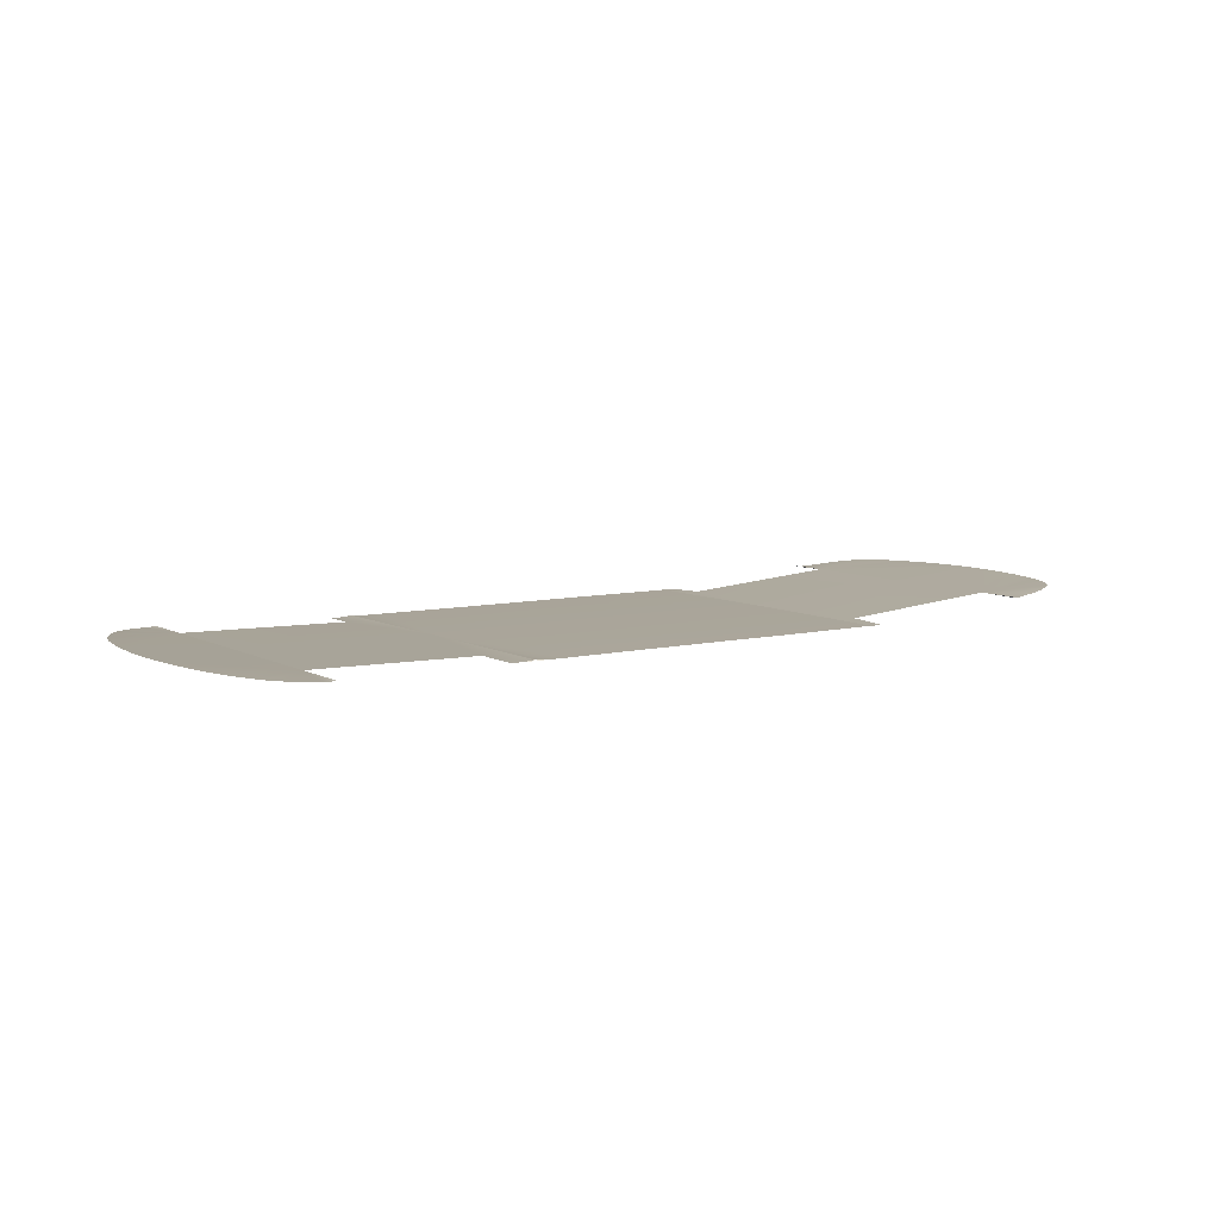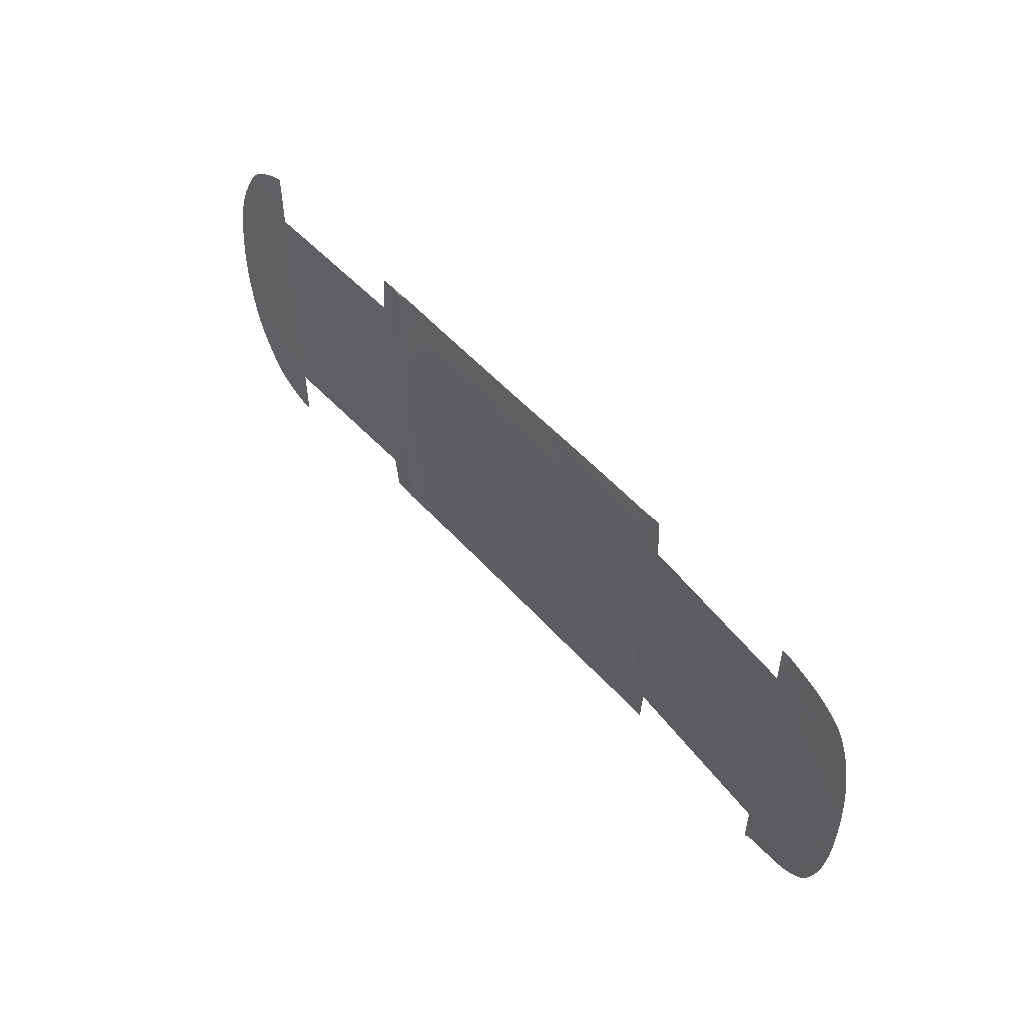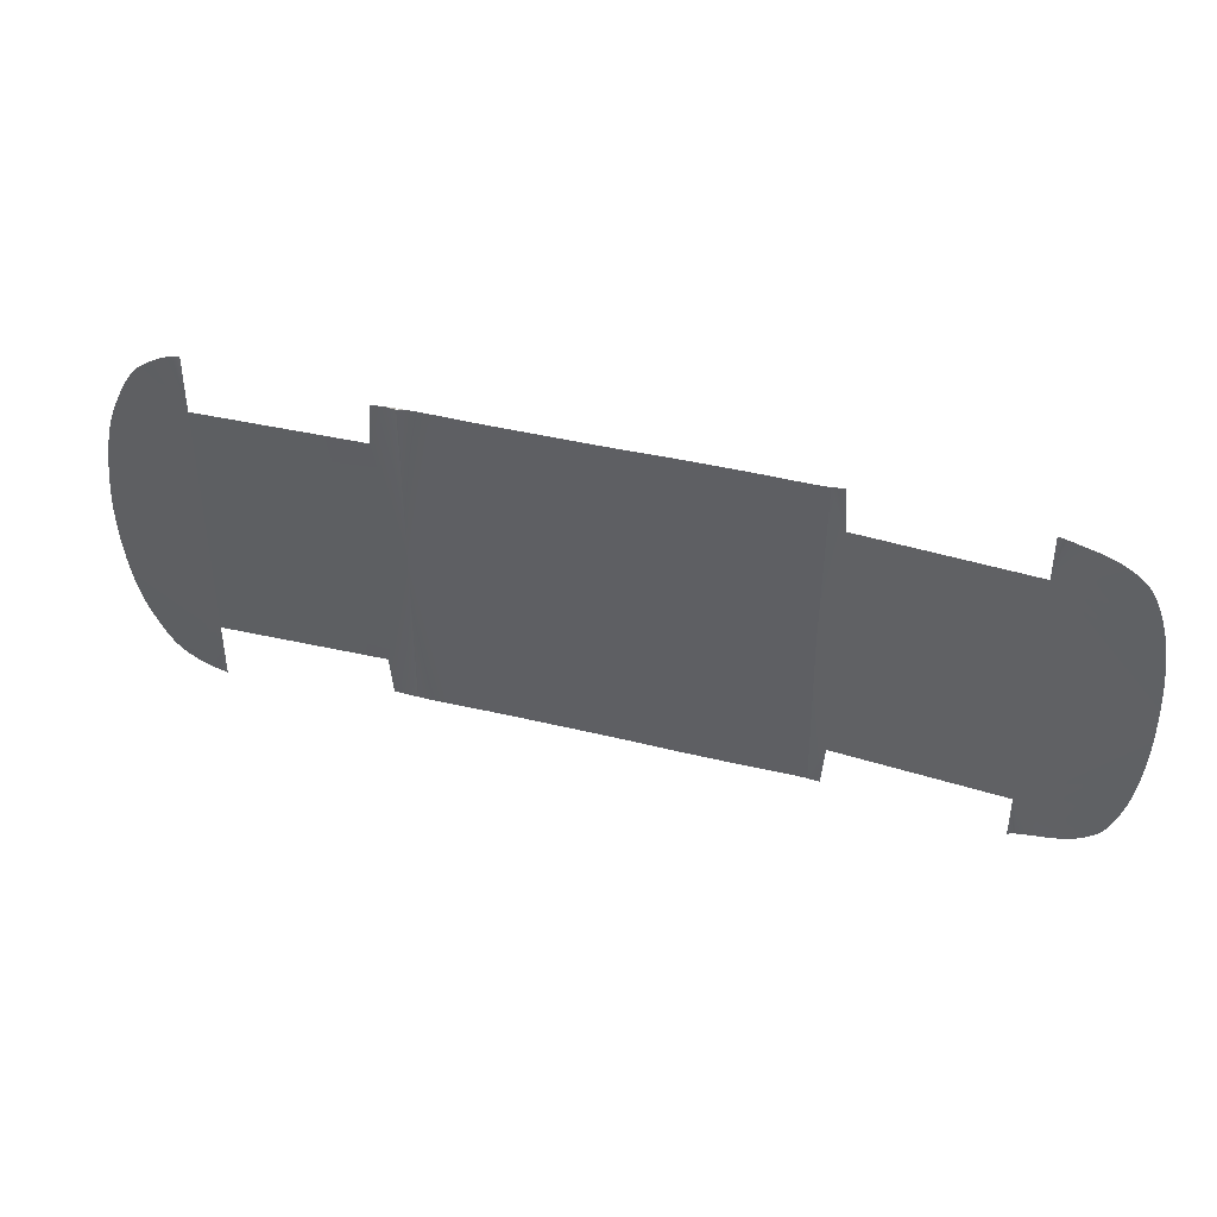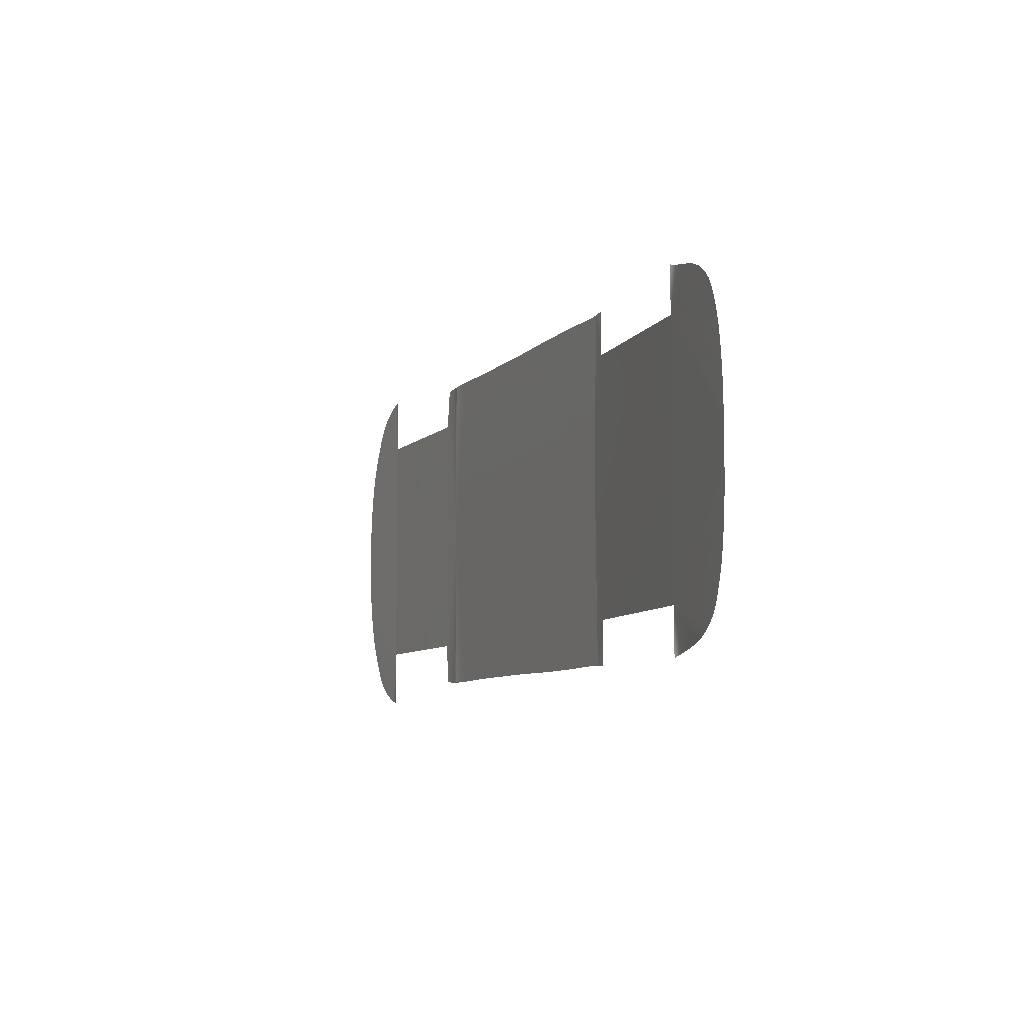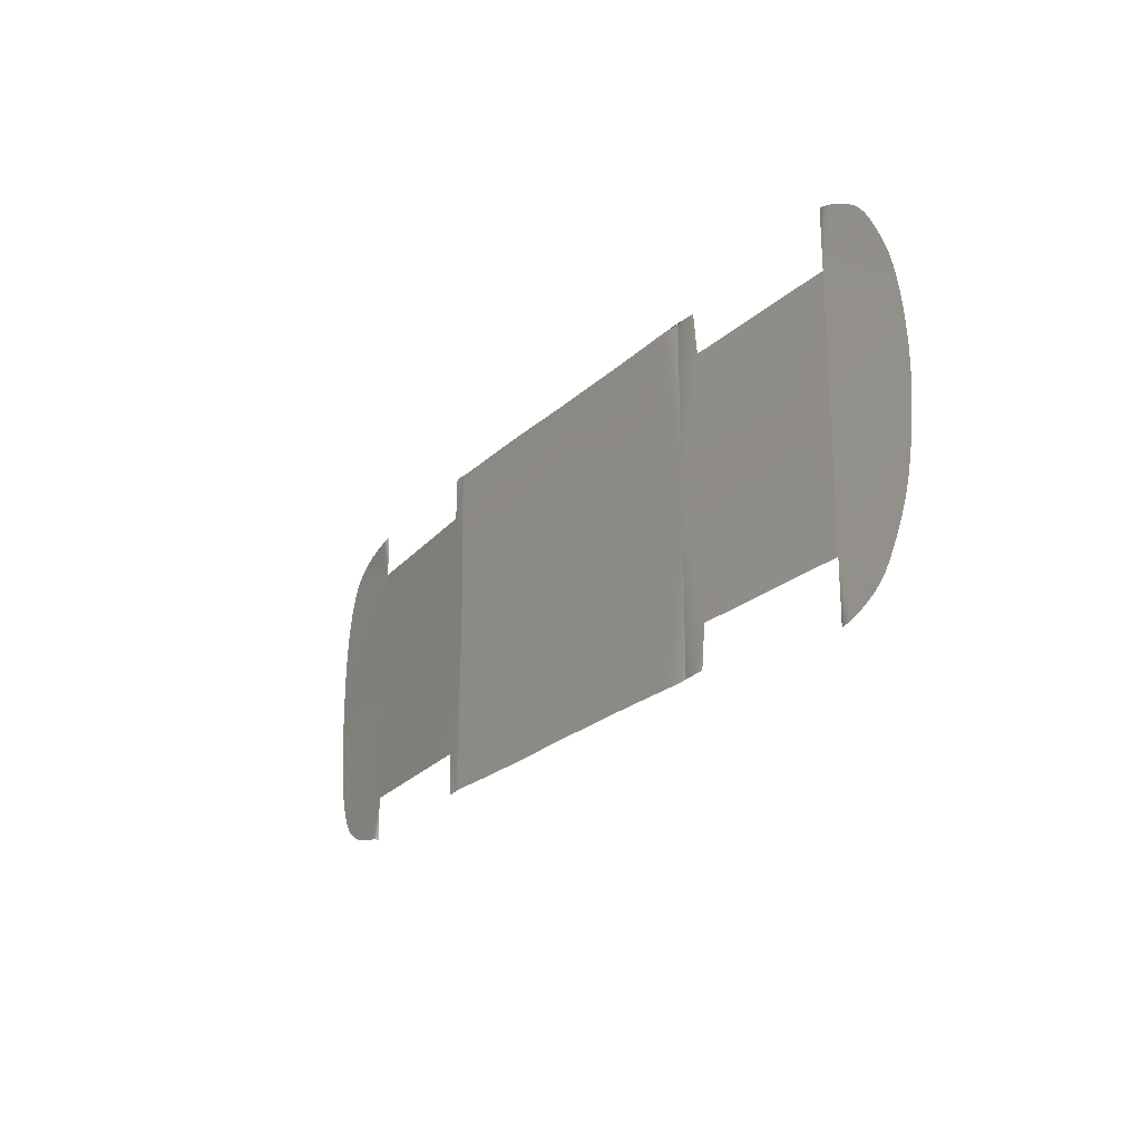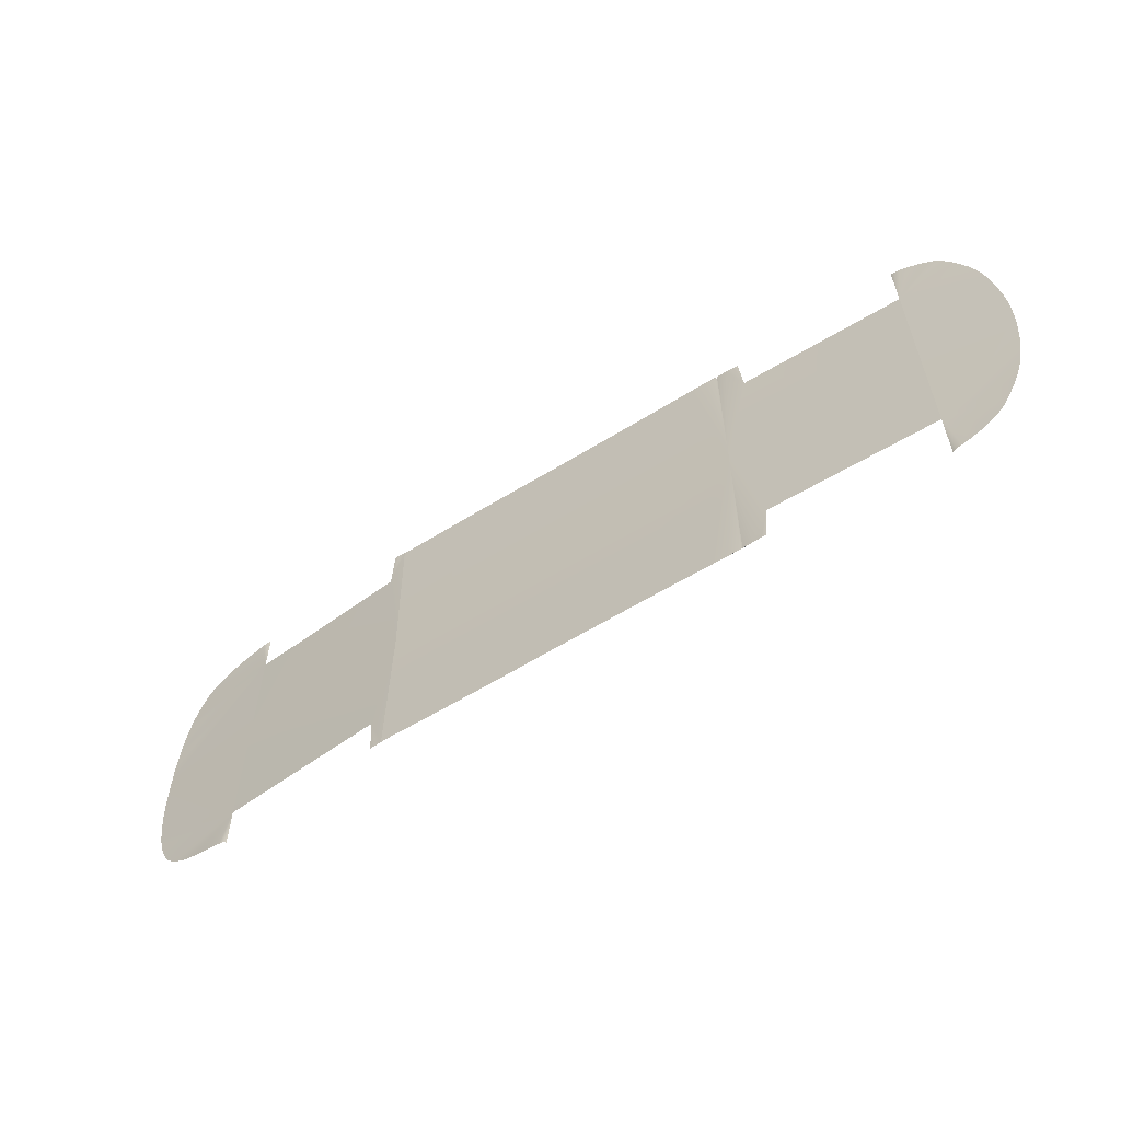
<metadata>
{"format":"obj","ext":"obj","renderer":"f3d","projection":"perspective","resolution":1024,"background":"white","views":[{"elev":7.6,"azim":145.7,"up":"+Y"},{"elev":52.6,"azim":-130.4,"up":"+Z"},{"elev":41.4,"azim":-163.4,"up":"+Z"},{"elev":-7.7,"azim":-112.4,"up":"+Z"},{"elev":-22.9,"azim":56.9,"up":"+Z"},{"elev":-59.4,"azim":32.6,"up":"+Z"}]}
</metadata>
<code>
v  106 -55.71 90.29
v  106 -55.24 89.74
v  106.2 -55.71 90.29
v  118.8 -55.6 89.67
v  117.2 -55.7 89.66
v  120.4 -55 67.61
v  116.5 -55.71 89.69
v  116.3 -55.71 89.69
v  116.1 -55.71 89.71
v  114.8 -55.71 89.81
v  111.5 -55.7 90.05
v  105.9 -55.07 0
v  210.5 -53.38 0
v  210.6 -53.4 67.8
v  105.3 -55.71 90.3
v  99.29 -55.74 90.4
v  105.3 -55.24 89.75
v  -94.3 -55.16 0
v  -4.678 -55.77 89.97
v  3.111 -55.77 89.9
v  10.75 -55.77 89.89
v  19.09 -55.77 89.89
v  28.26 -55.77 89.89
v  38.12 -55.77 89.89
v  48.12 -55.77 89.89
v  57.87 -55.77 89.9
v  68.13 -55.77 89.98
v  79.44 -55.77 90.16
v  90.34 -55.76 90.34
v  -13.42 -55.77 90.13
v  -18.44 -55.77 90.22
v  -68.13 -55.77 90.26
v  -56.01 -55.77 90.36
v  -44.3 -55.77 90.38
v  -33.31 -55.77 90.37
v  -23.04 -55.77 90.3
v  -95.22 -55.77 90.15
v  -89.5 -55.77 89.95
v  -79.93 -55.77 90.05
v  -101.6 -55.68 90.67
v  -103.3 -55.06 67.63
v  -99.9 -55.77 90.59
v  -99.15 -55.77 90.59
v  -99.02 -55.77 90.59
v  -98.86 -55.77 90.57
v  -97.9 -55.77 90.44
v  -194.1 -48.05 0
v  -194.1 -48.06 67.65
v  -194.1 -48.05 91.94
v  -195.9 -48.67 91.01
v  -198.3 -48.63 90.56
v  -201.3 -48.46 89.94
v  -205 -48.2 89.13
v  -209.8 -47.79 88.2
v  -215.2 -47.3 87.02
v  -220.4 -46.78 85.44
v  -225.2 -46.32 83.4
v  -229.4 -45.97 80.9
v  -233 -45.71 78.15
v  -236 -45.5 75.22
v  -238.6 -45.32 71.6
v  -250.9 -44.03 0
v  -194.1 -48.05 0
v  -250.8 -44.03 5.491
v  -250.7 -44.07 11.15
v  -250.5 -44.15 17.07
v  -250.1 -44.25 22.97
v  -249.6 -44.33 28.58
v  -249 -44.41 34.05
v  -248.3 -44.51 39.51
v  -247.4 -44.63 44.67
v  -246.5 -44.74 49.28
v  -245.5 -44.84 53.47
v  -244.3 -44.92 57.52
v  -242.8 -45.01 61.92
v  -240.9 -45.15 66.89
v  210.5 -53.38 99.49
v  212.4 -53.81 99.01
v  215.5 -53.78 98.33
v  219.8 -53.6 96.78
v  224.4 -53.39 94.64
v  228.4 -53.24 92.34
v  231.4 -53.13 90.28
v  233.4 -53.04 88.65
v  235.1 -52.92 87.02
v  237.1 -52.77 84.82
v  239.4 -52.6 81.5
v  242.2 -52.43 76.7
v  258.8 -51.24 0
v  258.5 -51.24 10.02
v  210.5 -53.38 0
v  257.8 -51.27 20.18
v  256.6 -51.33 30.5
v  255 -51.44 40.39
v  253.2 -51.59 49.29
v  250.9 -51.78 57.21
v  248.2 -52 64.34
v  245.2 -52.23 70.82
v  106 -55.71 -90.29
v  106.2 -55.71 -90.29
v  106 -55.25 -89.76
v  118.8 -55.6 -89.67
v  120.4 -55 -67.61
v  117.2 -55.7 -89.66
v  116.5 -55.71 -89.69
v  116.3 -55.71 -89.69
v  116.1 -55.71 -89.71
v  114.8 -55.71 -89.81
v  111.5 -55.7 -90.05
v  210.6 -53.4 -67.8
v  105.3 -55.72 -90.32
v  105.3 -55.25 -89.77
v  99.29 -55.74 -90.4
v  -4.678 -55.77 -89.97
v  3.111 -55.77 -89.9
v  10.75 -55.77 -89.89
v  19.09 -55.77 -89.89
v  28.26 -55.77 -89.89
v  38.12 -55.77 -89.89
v  48.12 -55.77 -89.89
v  57.87 -55.77 -89.9
v  68.13 -55.77 -89.98
v  79.44 -55.77 -90.16
v  90.34 -55.76 -90.34
v  -13.42 -55.77 -90.13
v  -23.04 -55.77 -90.3
v  -44.3 -55.77 -90.38
v  -56.01 -55.77 -90.36
v  -68.13 -55.77 -90.26
v  -33.31 -55.77 -90.37
v  -95.22 -55.77 -90.15
v  -89.5 -55.77 -89.95
v  -79.93 -55.77 -90.05
v  -101.6 -55.66 -90.65
v  -99.88 -55.75 -90.57
v  -103.3 -55.06 -67.63
v  -99.12 -55.75 -90.57
v  -99 -55.75 -90.57
v  -98.84 -55.75 -90.55
v  -97.88 -55.75 -90.42
v  -194.1 -48.06 -67.65
v  -194.1 -48.05 -91.94
v  -195.9 -48.67 -91.01
v  -198.3 -48.63 -90.56
v  -201.3 -48.46 -89.94
v  -205 -48.2 -89.13
v  -209.8 -47.79 -88.2
v  -215.2 -47.3 -87.02
v  -220.4 -46.78 -85.44
v  -225.2 -46.32 -83.4
v  -229.4 -45.97 -80.9
v  -233 -45.71 -78.15
v  -236 -45.5 -75.22
v  -238.6 -45.32 -71.6
v  -250.8 -44.03 -5.491
v  -250.7 -44.07 -11.15
v  -250.5 -44.15 -17.07
v  -250.1 -44.25 -22.97
v  -249.6 -44.33 -28.58
v  -249 -44.41 -34.05
v  -248.3 -44.51 -39.51
v  -247.4 -44.63 -44.67
v  -246.5 -44.74 -49.28
v  -245.5 -44.84 -53.47
v  -244.3 -44.92 -57.52
v  -242.8 -45.01 -61.92
v  -240.9 -45.15 -66.89
v  210.5 -53.38 -99.49
v  212.4 -53.81 -99.01
v  215.5 -53.78 -98.33
v  219.8 -53.6 -96.78
v  224.4 -53.39 -94.64
v  228.4 -53.24 -92.34
v  231.4 -53.13 -90.28
v  233.4 -53.04 -88.65
v  235.1 -52.92 -87.02
v  237.1 -52.77 -84.82
v  239.4 -52.6 -81.5
v  242.2 -52.43 -76.7
v  258.5 -51.24 -10.02
v  257.8 -51.27 -20.18
v  256.6 -51.33 -30.5
v  255 -51.44 -40.39
v  253.2 -51.59 -49.29
v  250.9 -51.78 -57.21
v  248.2 -52 -64.34
v  245.2 -52.23 -70.82
g E233_FLOR_C_N_E233_FLOR_C
f 1 2 3
f 4 5 6
f 5 7 6
f 7 8 6
f 8 9 6
f 9 10 6
f 10 11 6
f 12 13 6
f 13 14 6
f 11 3 2
f 2 12 11
f 6 11 12
f 15 16 17
f 18 12 19
f 19 12 20
f 20 12 21
f 21 12 22
f 22 12 23
f 23 12 24
f 24 12 25
f 25 12 26
f 26 12 27
f 27 12 28
f 28 12 29
f 2 17 12
f 12 17 16
f 28 29 29
f 29 29 16
f 30 31 19
f 31 18 19
f 32 33 33
f 33 33 34
f 34 35 35
f 35 35 36
f 36 18 31
f 34 18 35
f 37 18 37
f 37 18 38
f 39 18 32
f 32 18 33
f 40 41 42
f 42 41 43
f 43 41 44
f 44 41 45
f 45 41 46
f 46 41 37
f 37 41 18
f 18 41 47
f 41 48 47
f 49 50 48
f 50 51 48
f 51 52 48
f 52 53 48
f 53 54 48
f 54 55 48
f 55 56 48
f 56 57 48
f 57 58 48
f 58 59 48
f 59 60 48
f 60 61 48
f 62 63 64
f 63 48 64
f 64 48 65
f 65 48 66
f 66 48 67
f 67 48 68
f 68 48 69
f 69 48 70
f 70 48 71
f 71 48 72
f 72 48 73
f 73 48 74
f 74 48 75
f 75 48 76
f 76 48 61
f 77 14 78
f 78 14 79
f 79 14 80
f 80 14 81
f 81 14 82
f 82 14 83
f 83 14 84
f 84 14 85
f 85 14 86
f 86 14 87
f 87 14 88
f 89 90 91
f 90 14 91
f 90 92 14
f 92 93 14
f 93 94 14
f 94 95 14
f 95 96 14
f 96 97 14
f 97 98 14
f 14 98 88
f 99 100 101
f 102 103 104
f 104 103 105
f 105 103 106
f 106 103 107
f 107 103 108
f 108 103 109
f 12 103 13
f 13 103 110
f 109 101 100
f 101 109 12
f 103 12 109
f 111 112 113
f 18 114 12
f 114 115 12
f 115 116 12
f 116 117 12
f 117 118 12
f 118 119 12
f 119 120 12
f 120 121 12
f 121 122 12
f 122 123 12
f 124 113 12
f 101 12 112
f 12 113 112
f 113 124 124
f 124 124 123
f 114 125 125
f 125 125 126
f 126 125 18
f 127 128 128
f 128 128 129
f 126 130 130
f 130 130 127
f 126 126 18
f 130 126 18
f 131 132 18
f 132 133 18
f 133 129 18
f 129 128 18
f 134 135 136
f 135 137 136
f 137 138 136
f 138 139 136
f 139 140 136
f 140 131 136
f 131 18 136
f 18 47 136
f 136 47 141
f 142 141 143
f 143 141 144
f 144 141 145
f 145 141 146
f 146 141 147
f 147 141 148
f 148 141 149
f 149 141 150
f 150 141 151
f 151 141 152
f 152 141 153
f 153 141 154
f 62 155 63
f 63 155 141
f 155 156 141
f 156 157 141
f 157 158 141
f 158 159 141
f 159 160 141
f 160 161 141
f 161 162 141
f 162 163 141
f 163 164 141
f 164 165 141
f 165 166 141
f 166 167 141
f 167 154 141
f 168 169 110
f 169 170 110
f 170 171 110
f 171 172 110
f 172 173 110
f 173 174 110
f 174 175 110
f 175 176 110
f 176 177 110
f 177 178 110
f 178 179 110
f 89 91 180
f 180 91 110
f 180 110 181
f 181 110 182
f 182 110 183
f 183 110 184
f 184 110 185
f 185 110 186
f 186 110 187
f 110 179 187
f 123 124 12
f 29 12 16
f 38 18 39
f 33 18 34
f 35 18 36
f 128 127 18
f 127 130 18
f 125 114 18

</code>
